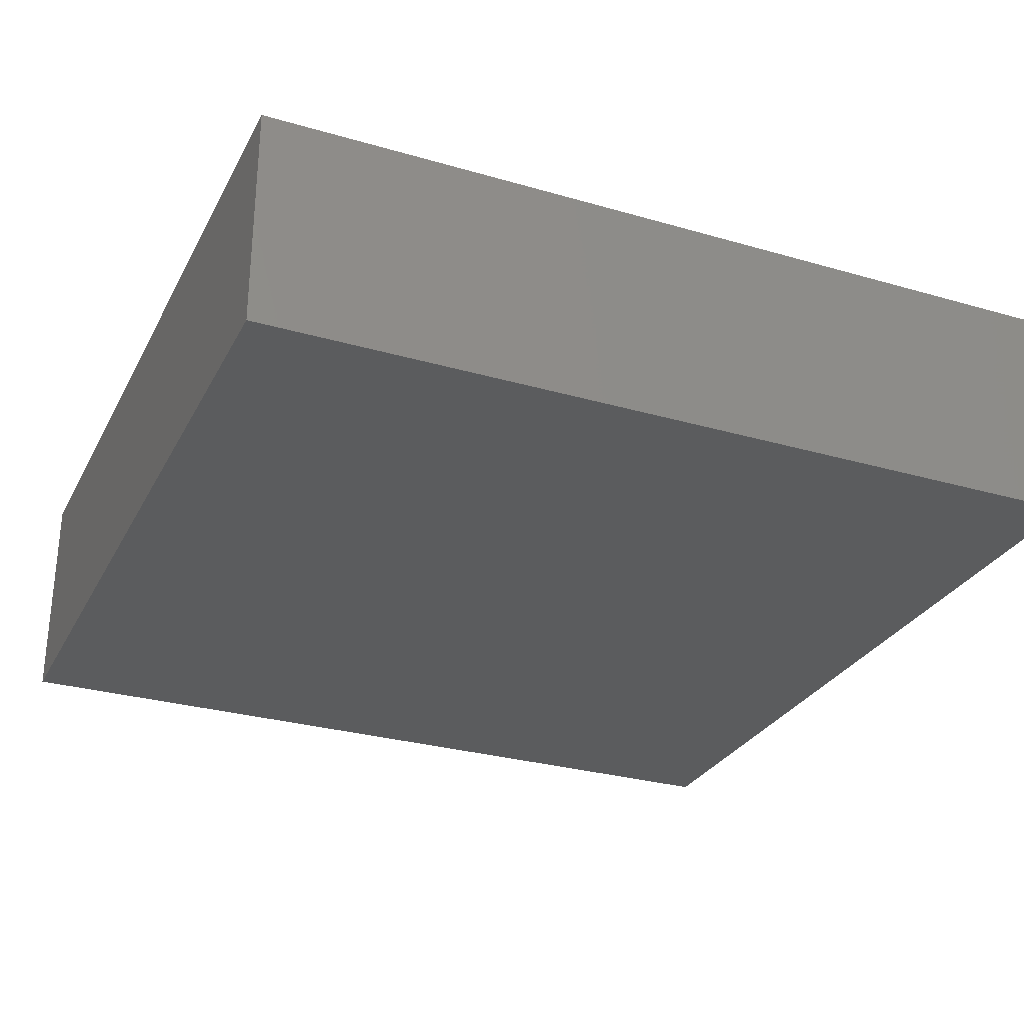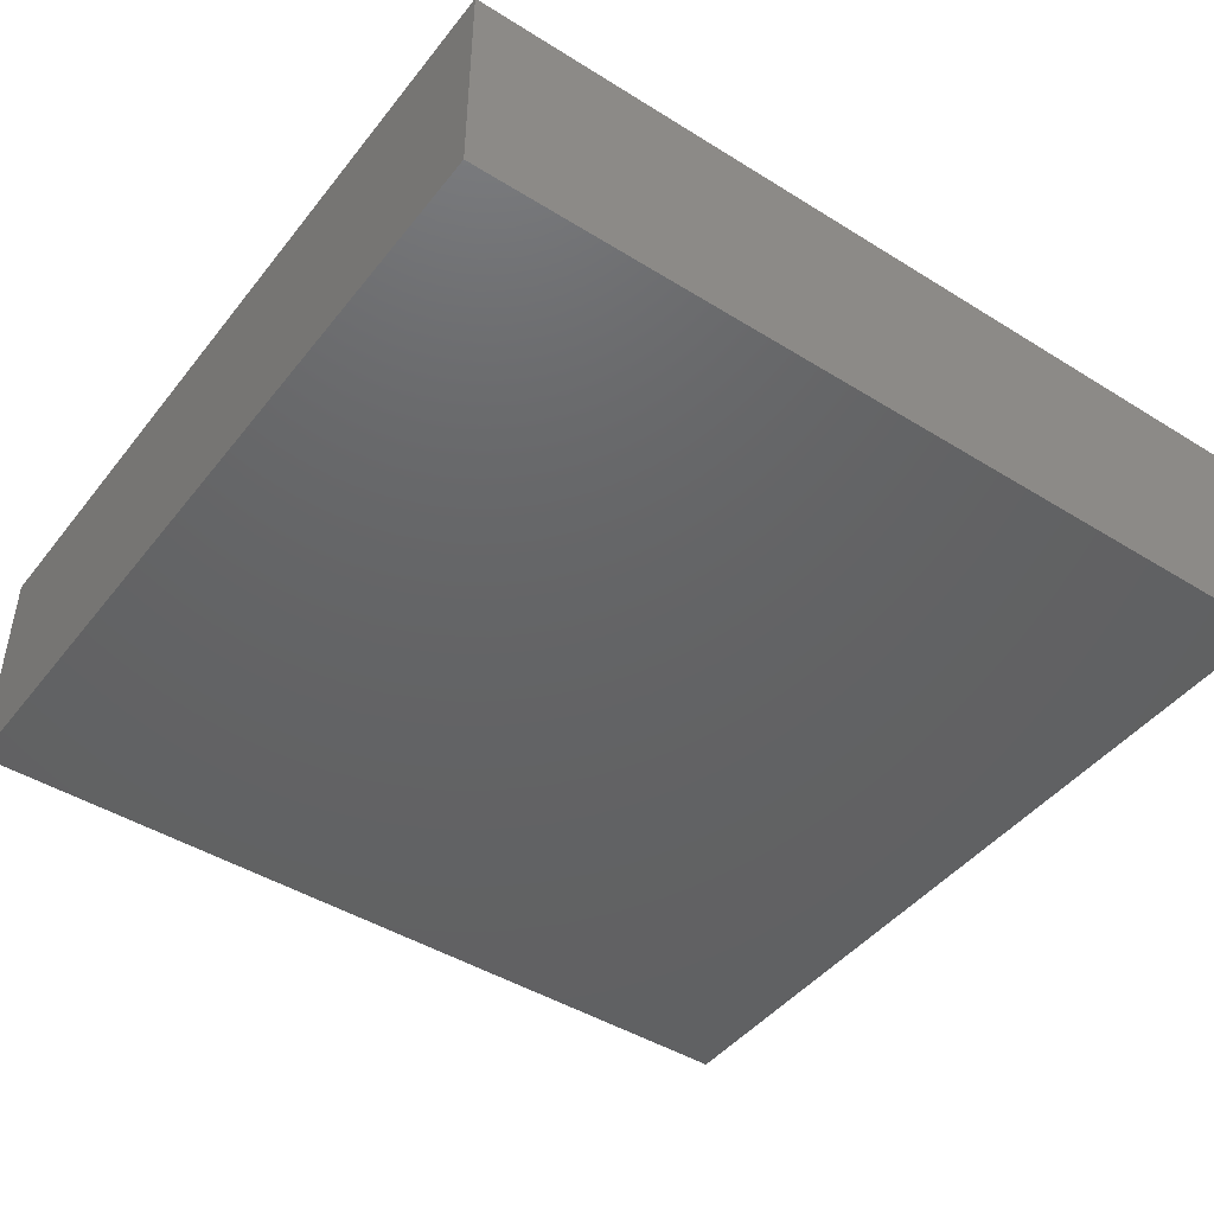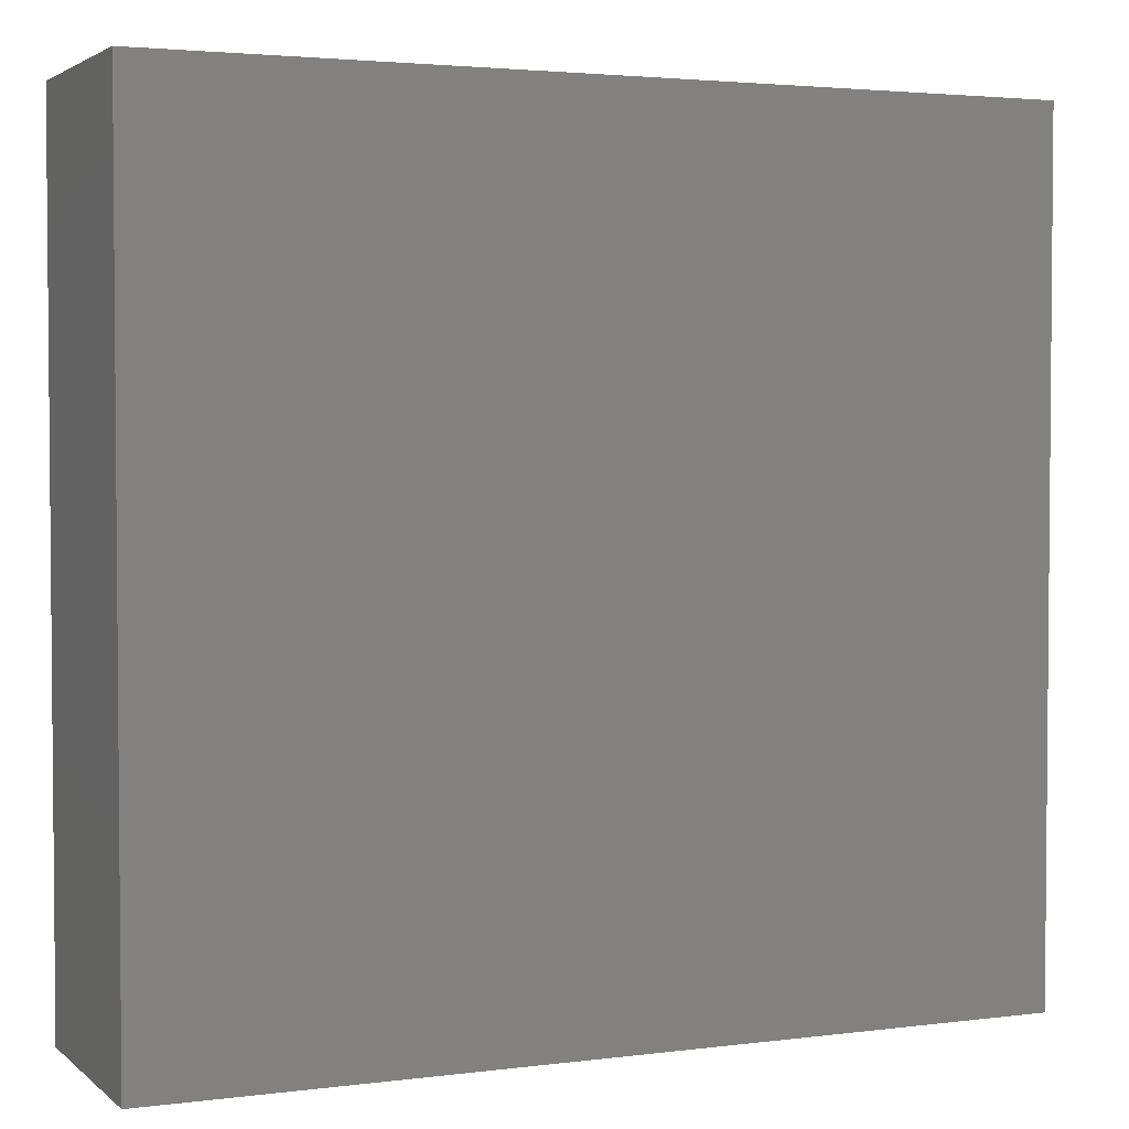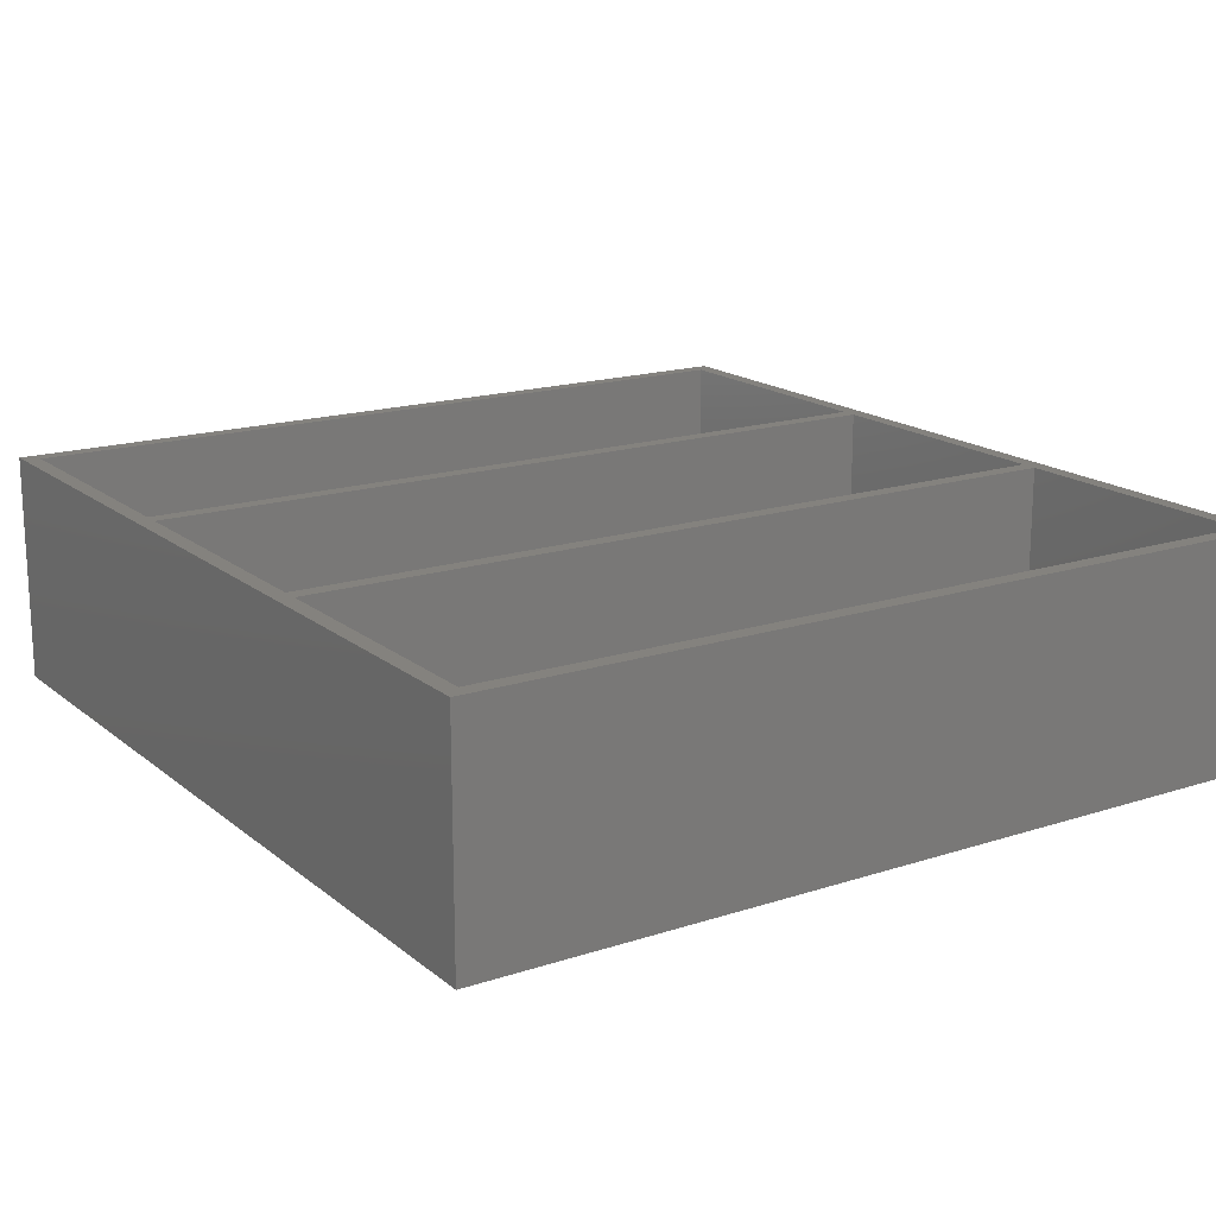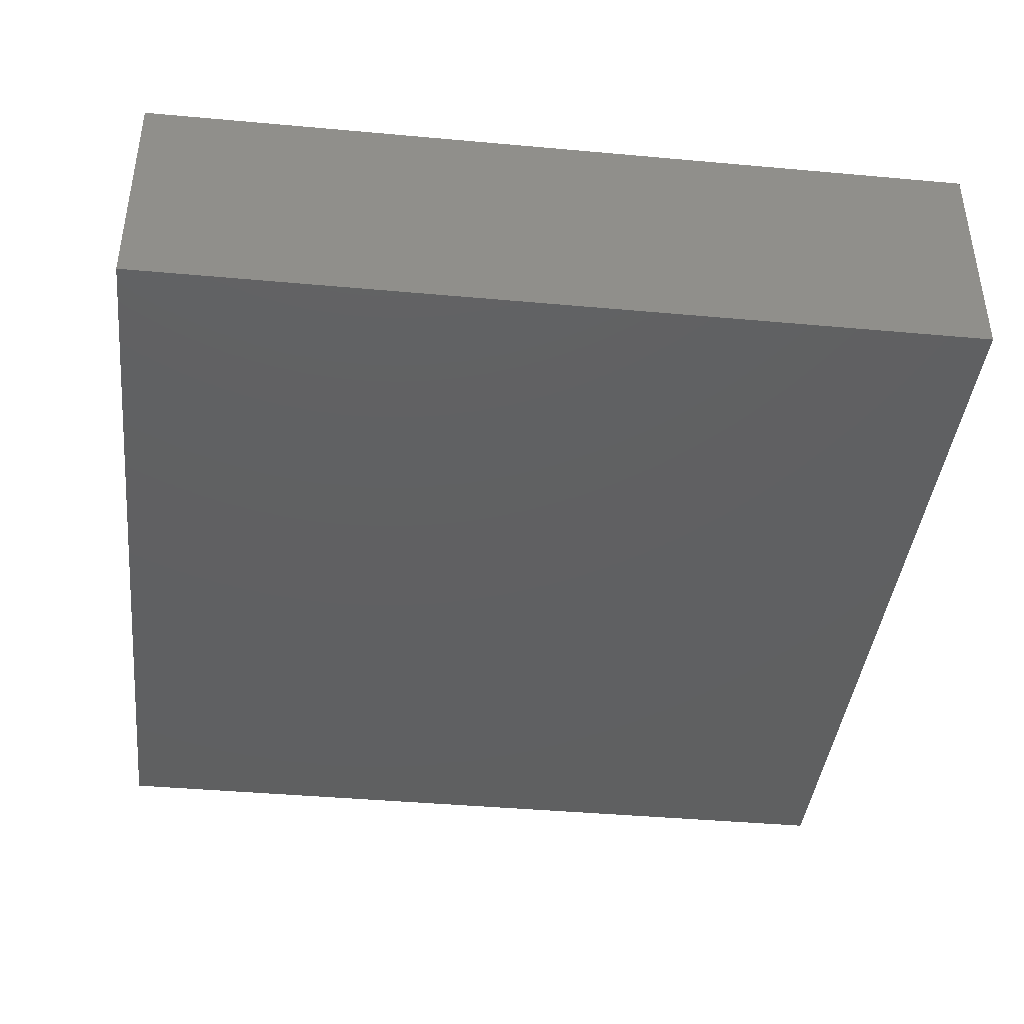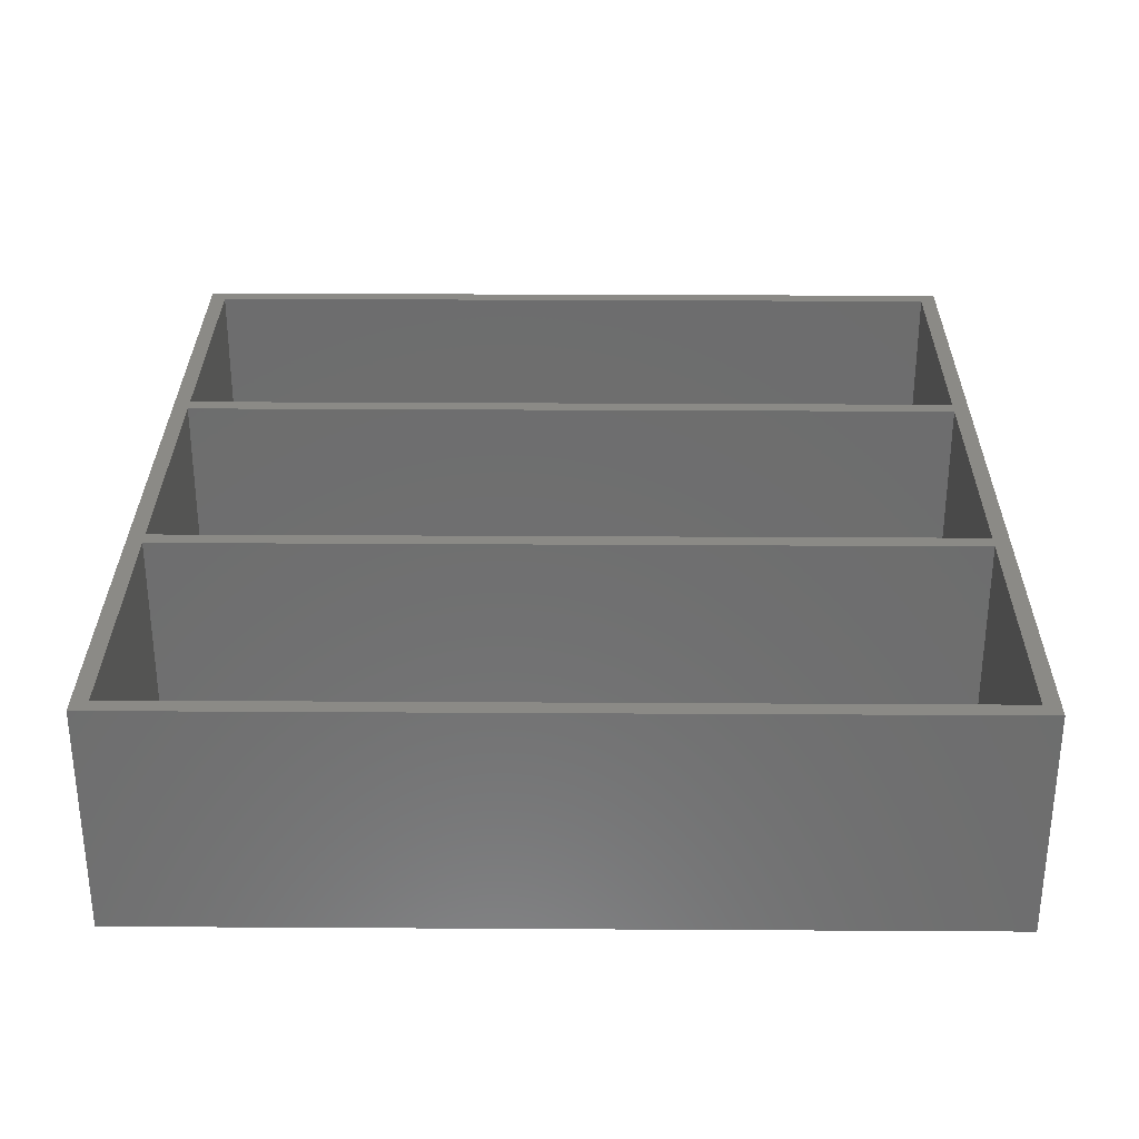
<metadata>
{"format":"stl","ext":"stl","renderer":"f3d","projection":"perspective","resolution":1024,"background":"white","views":[{"elev":-29.0,"azim":156.7,"up":"+Z"},{"elev":-45.2,"azim":-35.7,"up":"+Z"},{"elev":3.0,"azim":156.3,"up":"+Y"},{"elev":17.1,"azim":-123.1,"up":"+Z"},{"elev":-41.0,"azim":-96.3,"up":"+Z"},{"elev":30.4,"azim":-89.5,"up":"+Z"}]}
</metadata>
<code>
# stl→obj: 32 verts, 60 faces
v 28 1.5 21.5
v 28 76.5 1.5
v 28 76.5 21.5
v 28 1.5 1.5
v 81 78 21.5
v 79.5 76.5 21.5
v 81 0 21.5
v 54.5 76.5 21.5
v 53 76.5 21.5
v 54.5 1.5 21.5
v 26.5 76.5 21.5
v 0 78 21.5
v 1.5 76.5 21.5
v 1.5 1.5 21.5
v 79.5 1.5 21.5
v 53 1.5 21.5
v 26.5 1.5 21.5
v 0 0 21.5
v 0 0 0
v 81 78 0
v 81 0 0
v 0 78 0
v 26.5 1.5 1.5
v 26.5 76.5 1.5
v 1.5 76.5 1.5
v 1.5 1.5 1.5
v 54.5 76.5 1.5
v 54.5 1.5 1.5
v 53 1.5 1.5
v 53 76.5 1.5
v 79.5 1.5 1.5
v 79.5 76.5 1.5
f 1 2 3
f 2 1 4
f 5 6 7
f 5 8 6
f 8 9 10
f 5 9 8
f 5 3 9
f 3 11 1
f 12 3 5
f 3 12 11
f 13 12 14
f 11 12 13
f 15 7 6
f 10 7 15
f 16 10 9
f 16 7 10
f 1 7 16
f 17 1 11
f 18 1 17
f 18 17 14
f 1 18 7
f 18 14 12
f 19 20 21
f 20 19 22
f 19 12 22
f 12 19 18
f 20 12 5
f 12 20 22
f 19 7 18
f 7 19 21
f 23 11 24
f 11 23 17
f 25 23 24
f 23 25 26
f 14 25 13
f 25 14 26
f 25 11 13
f 11 25 24
f 23 14 17
f 14 23 26
f 10 27 8
f 27 10 28
f 29 9 30
f 9 29 16
f 2 29 30
f 29 2 4
f 2 9 3
f 9 2 30
f 29 1 16
f 1 29 4
f 7 20 5
f 20 7 21
f 31 6 32
f 6 31 15
f 27 31 32
f 31 27 28
f 27 6 8
f 6 27 32
f 31 10 15
f 10 31 28

</code>
